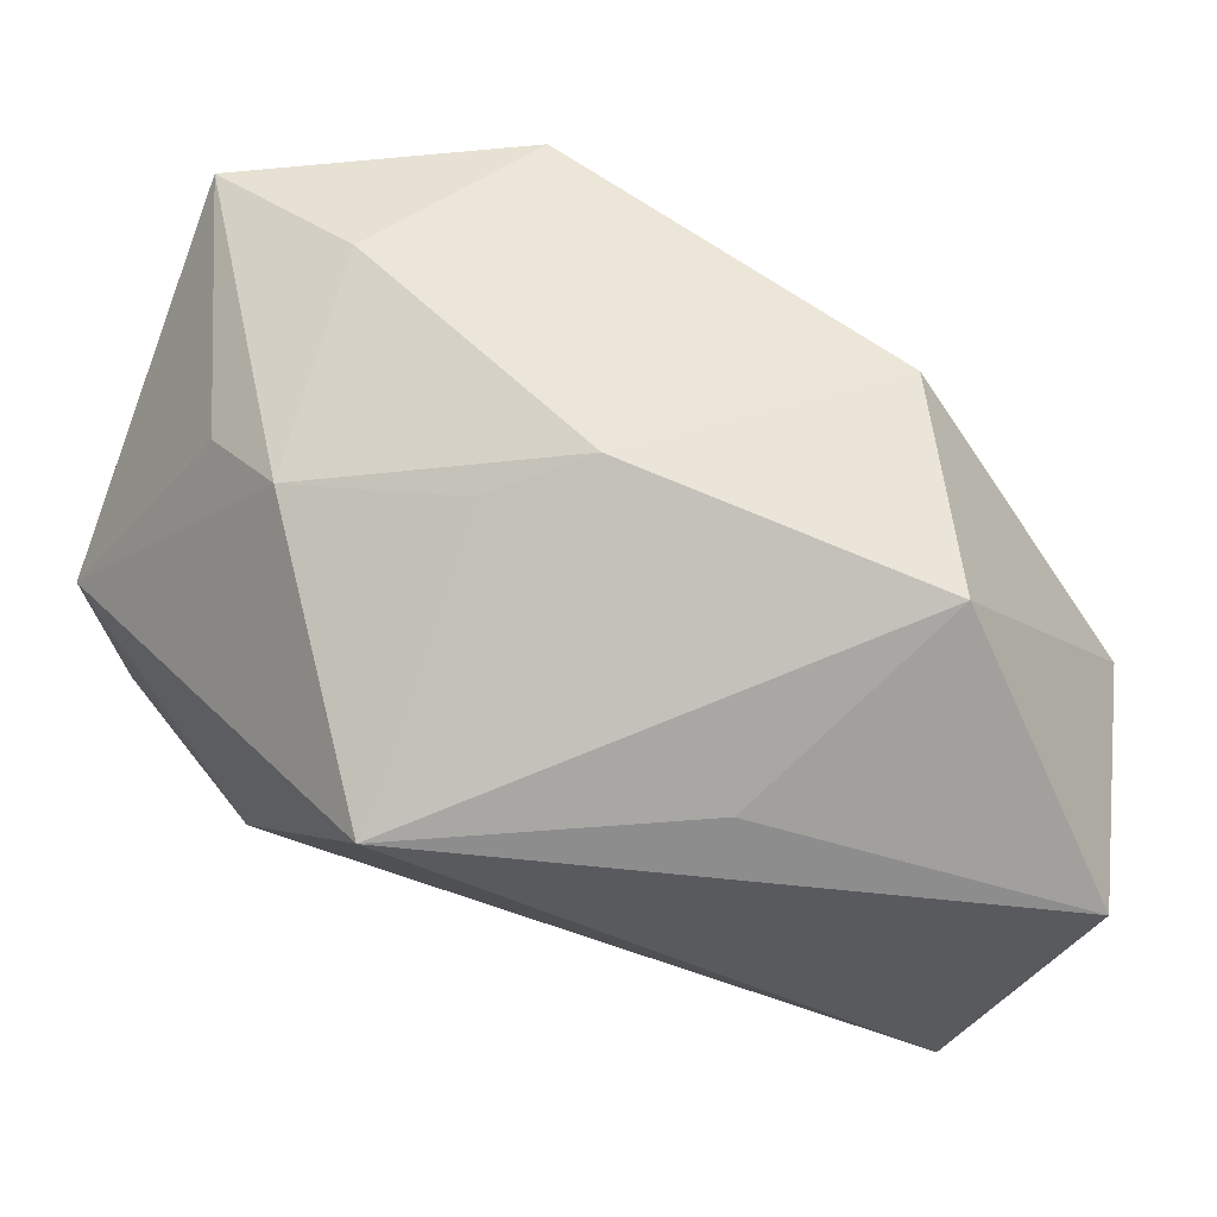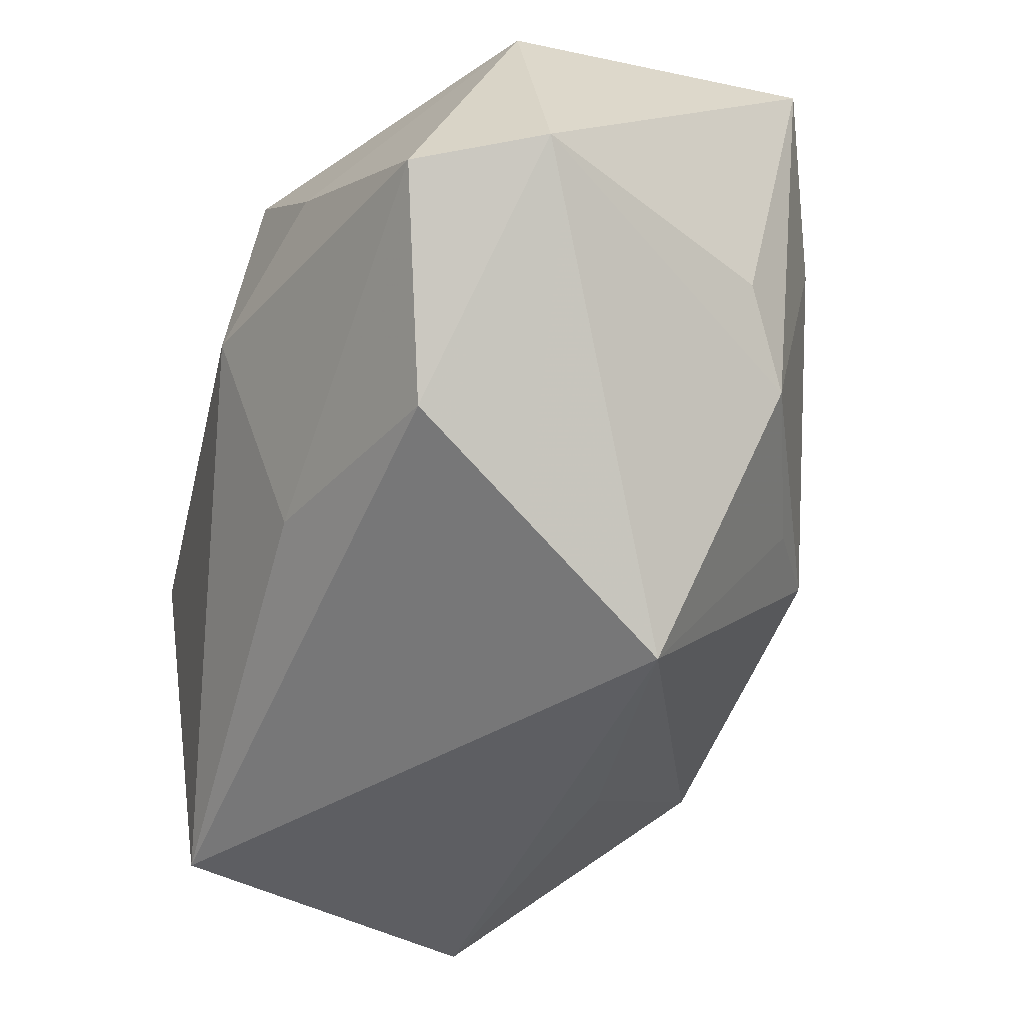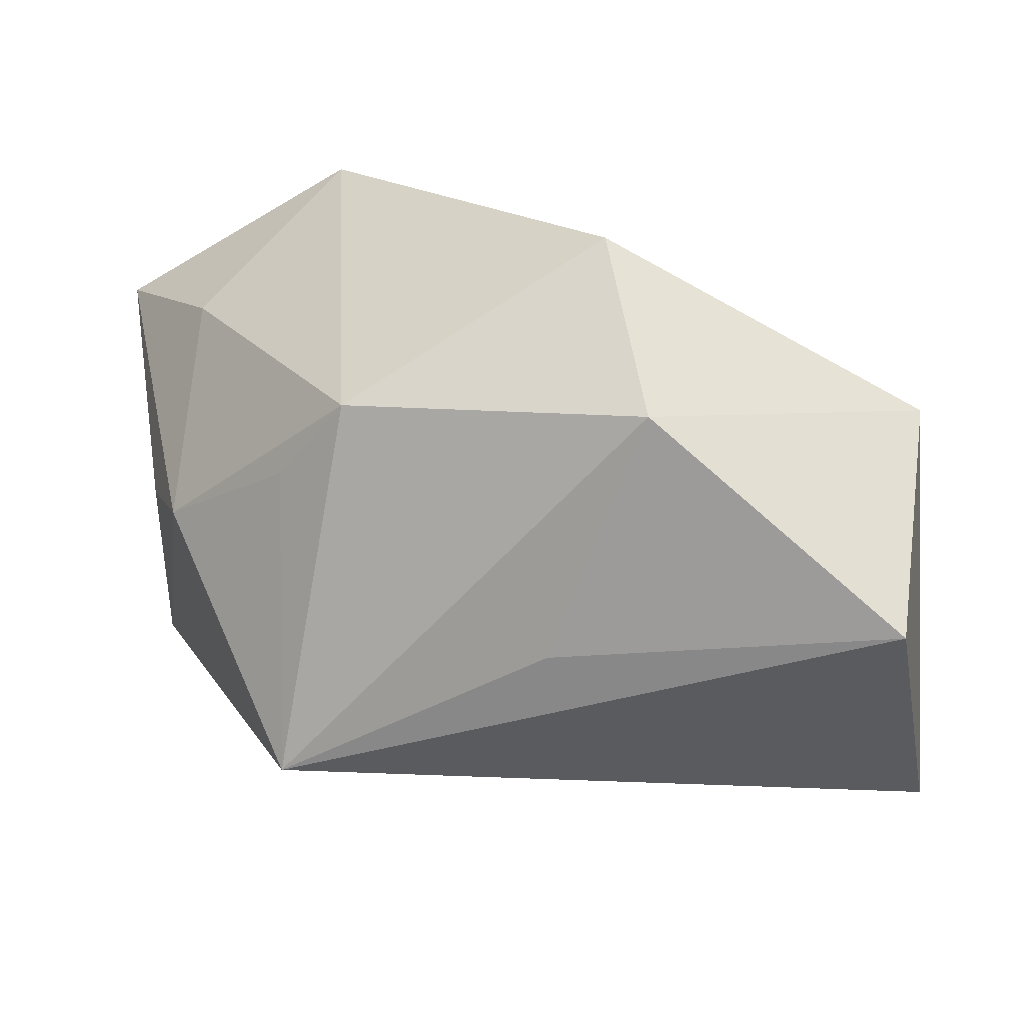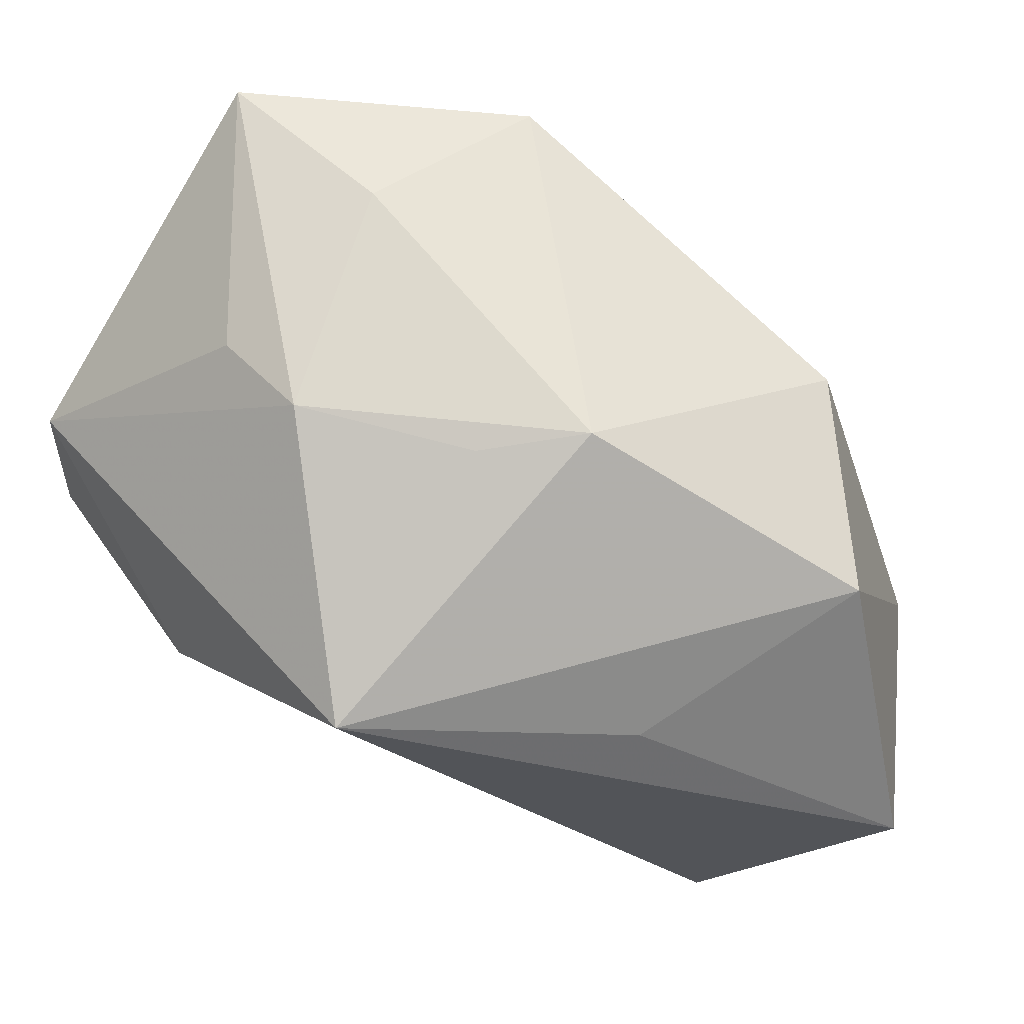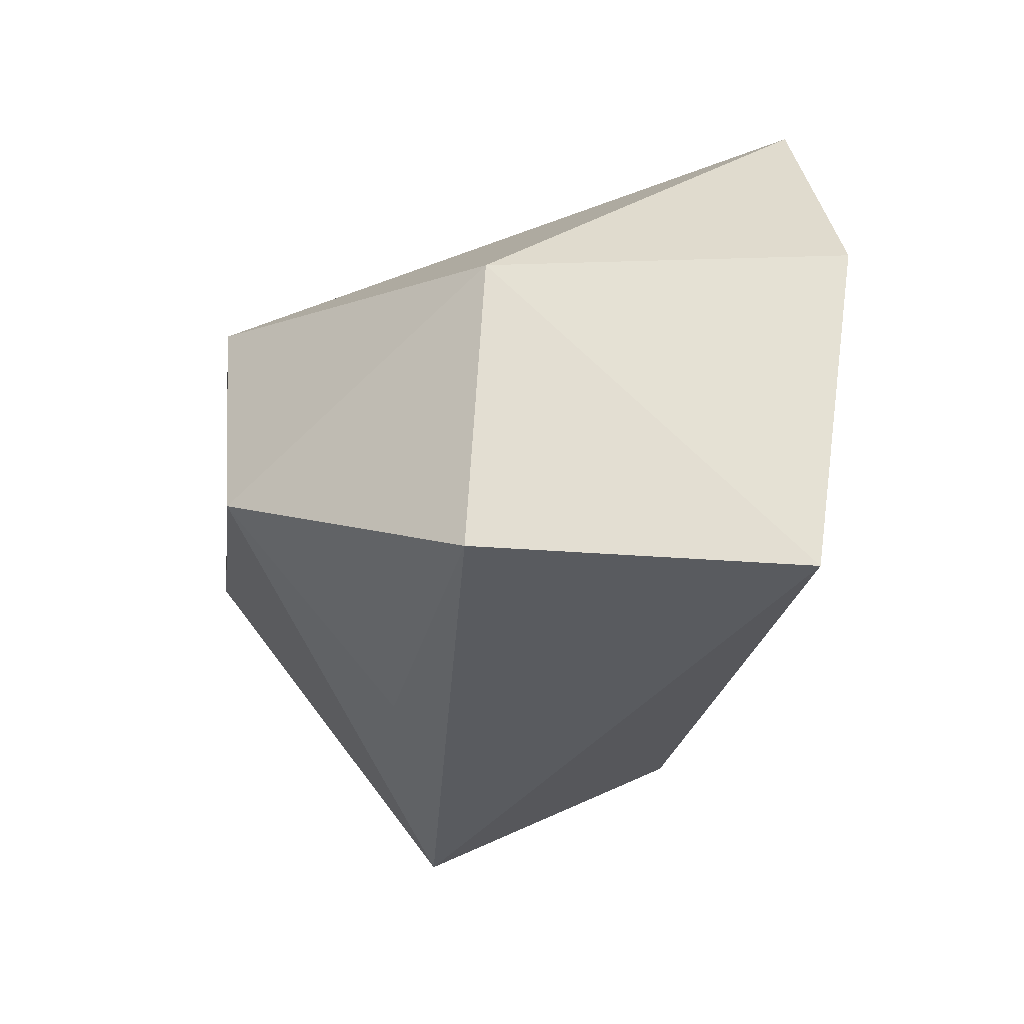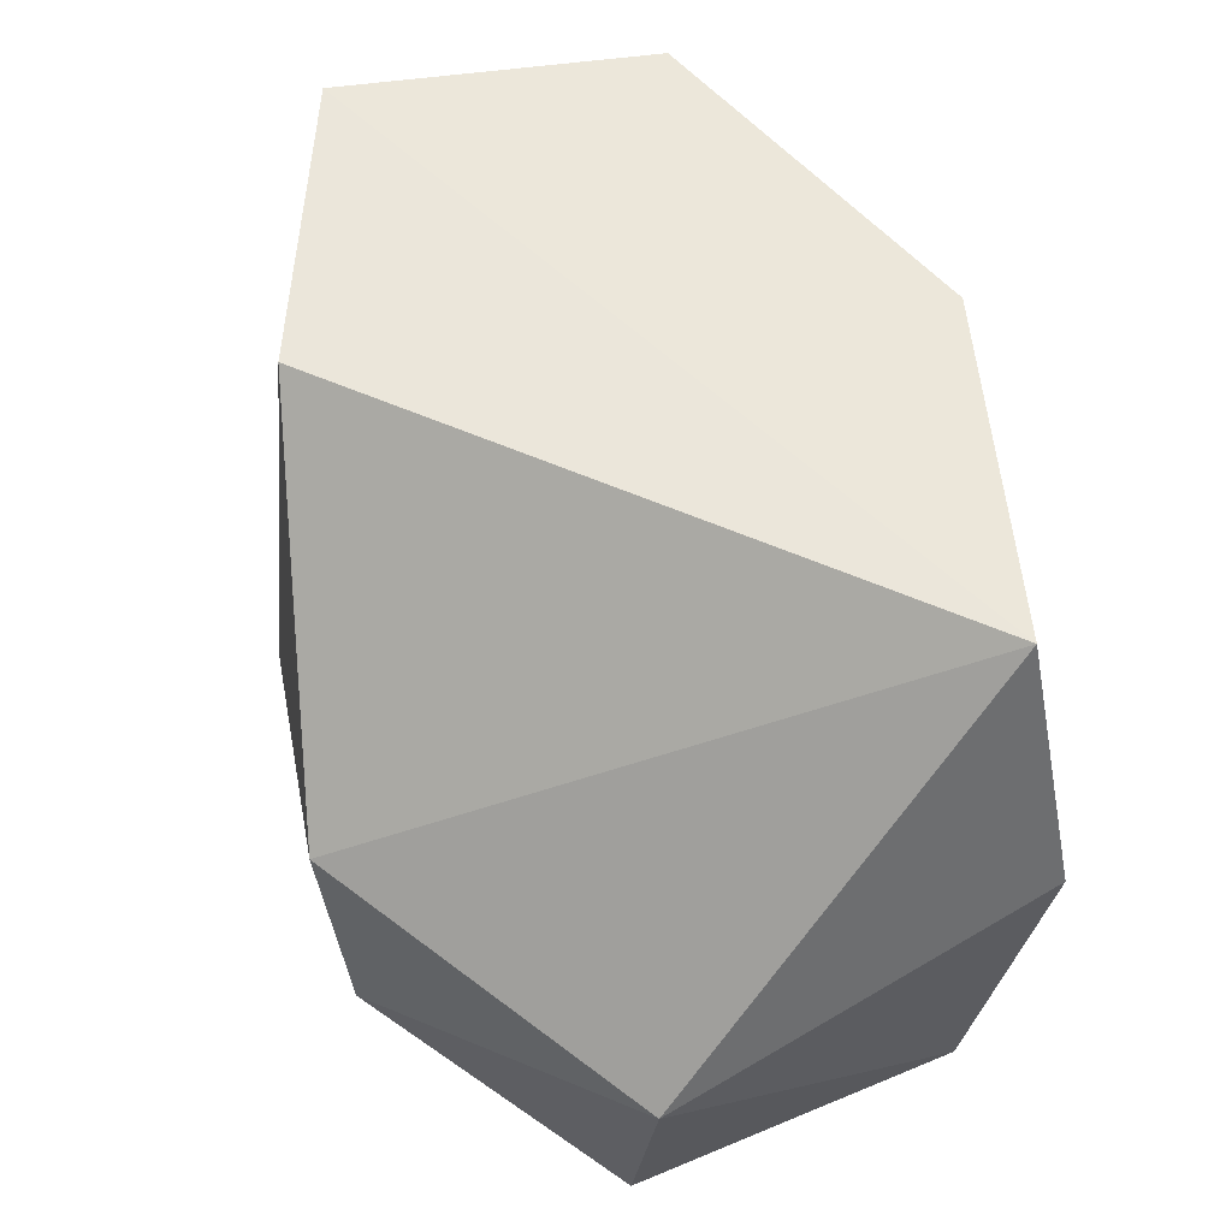
<metadata>
{"format":"obj","ext":"obj","renderer":"f3d","projection":"perspective","resolution":1024,"background":"white","views":[{"elev":-36.9,"azim":154.2,"up":"+Z"},{"elev":-37.9,"azim":55.9,"up":"+Z"},{"elev":-38.5,"azim":-174.6,"up":"+Z"},{"elev":-28.2,"azim":139.0,"up":"+Z"},{"elev":-34.1,"azim":-109.5,"up":"+Z"},{"elev":59.3,"azim":-116.9,"up":"+Z"}]}
</metadata>
<code>
v 0.03924 0.00811 0.02615
v 0.0001745 -0.022 -0.0124
v 0.0005024 -0.02686 0.02401
v -0.03712 0.01775 -0.004934
v 0.01592 0.02179 0.02727
v -0.03763 -0.01544 0.005166
v 0.03163 -0.02915 0.002382
v 0.02974 0.0164 0.01485
v 0.01345 0.02678 -0.00803
v -0.0332 0.01795 -0.0297
v 0.03947 -0.02018 0.003918
v 0.01363 -0.02915 0.01263
v -0.00326 0.01446 -0.02726
v -0.0288 -0.01507 0.02666
v 0.03587 0.003929 0.002391
v 0.02151 0.002769 -0.0297
v -0.001276 -0.02915 0.006248
v 0.0315 -0.01808 0.02467
v 0.02009 0.01934 -0.009055
v 0.03226 0.009533 -0.004858
v 0.02234 -0.02182 -0.01431
v -0.03589 -0.01092 -0.02695
v -0.01018 0.03322 0.003781
v -0.01315 0.03254 -0.0165
f 22 10 16
f 16 10 13
f 14 18 1
f 24 23 9
f 24 13 10
f 24 9 16
f 16 13 24
f 9 23 5
f 5 23 14
f 14 1 5
f 4 24 10
f 23 24 4
f 10 22 4
f 14 23 4
f 14 4 6
f 6 4 22
f 21 22 16
f 11 1 18
f 18 7 11
f 11 15 1
f 11 21 16
f 7 21 11
f 17 6 22
f 9 5 8
f 8 5 1
f 2 21 7
f 7 17 2
f 22 21 2
f 2 17 22
f 14 6 3
f 6 17 3
f 3 18 14
f 1 15 20
f 20 8 1
f 9 8 20
f 20 11 16
f 15 11 20
f 12 17 7
f 12 3 17
f 12 7 18
f 18 3 12
f 16 9 19
f 19 20 16
f 9 20 19

</code>
